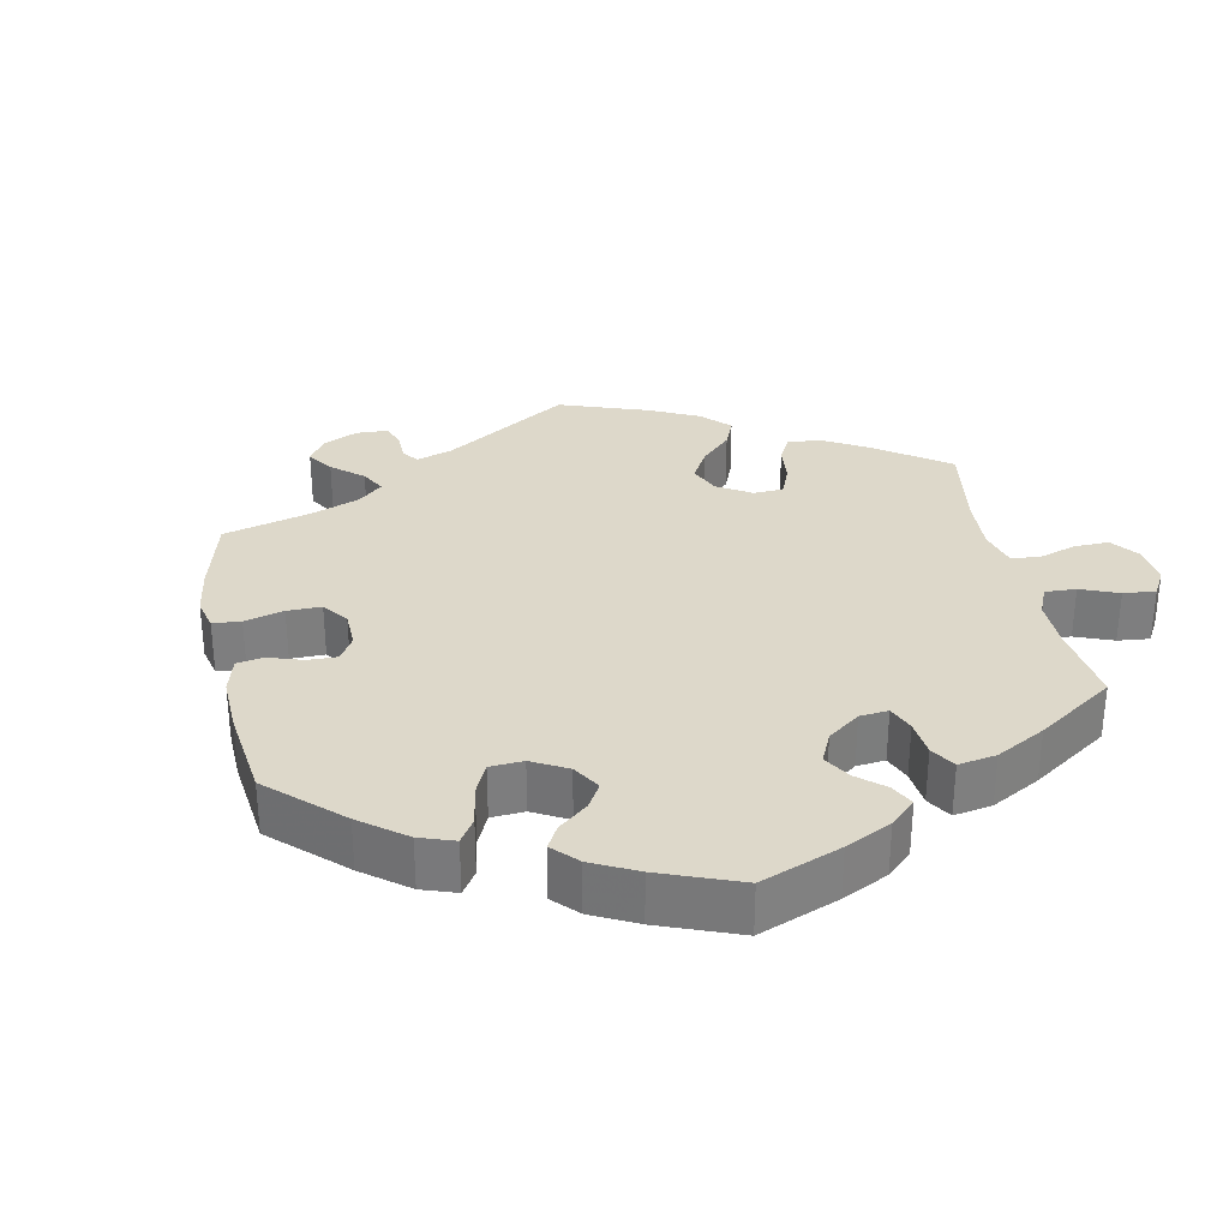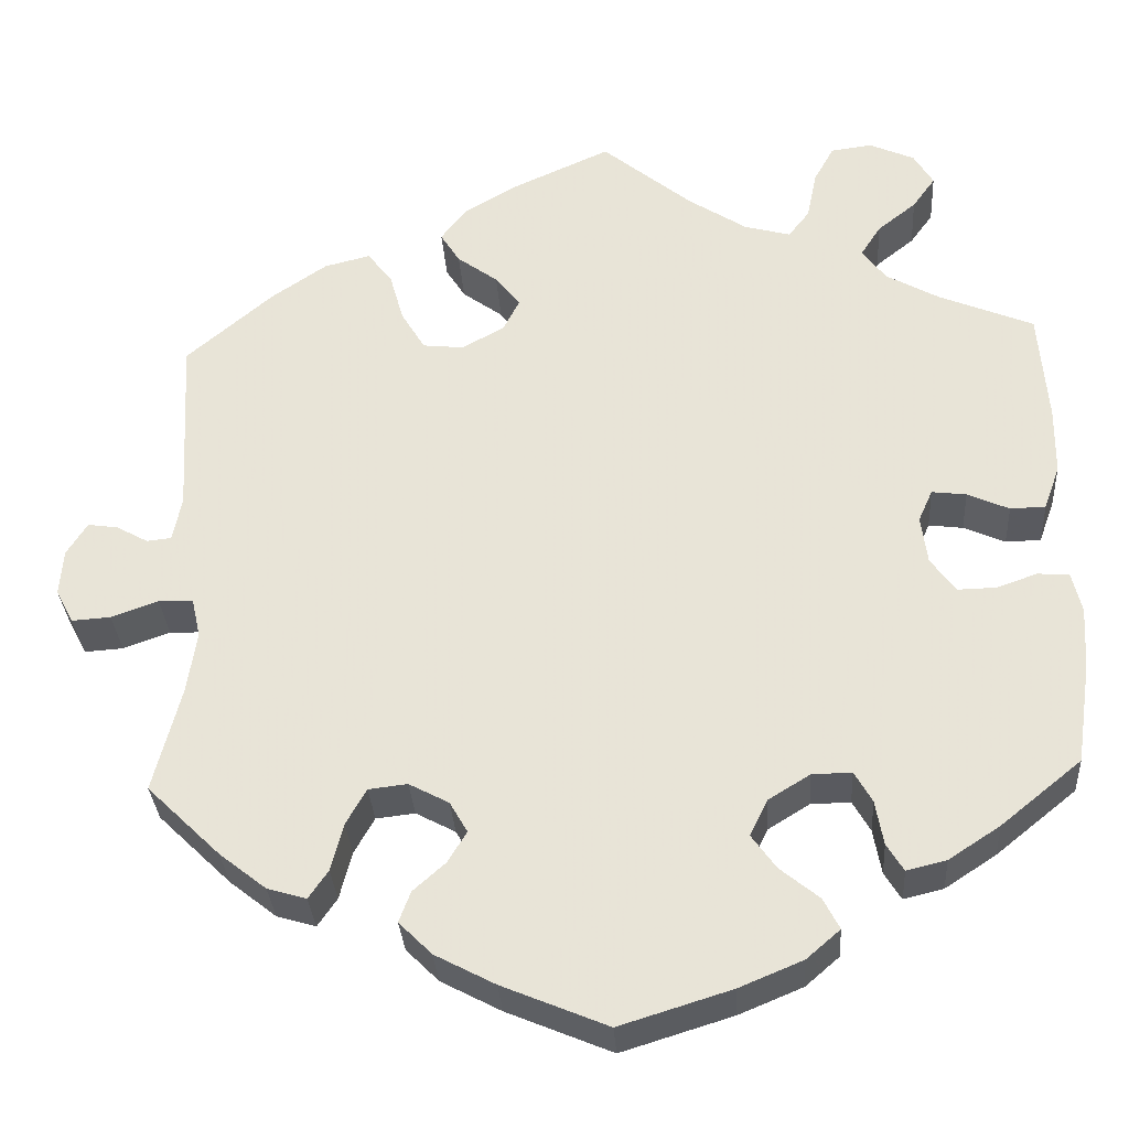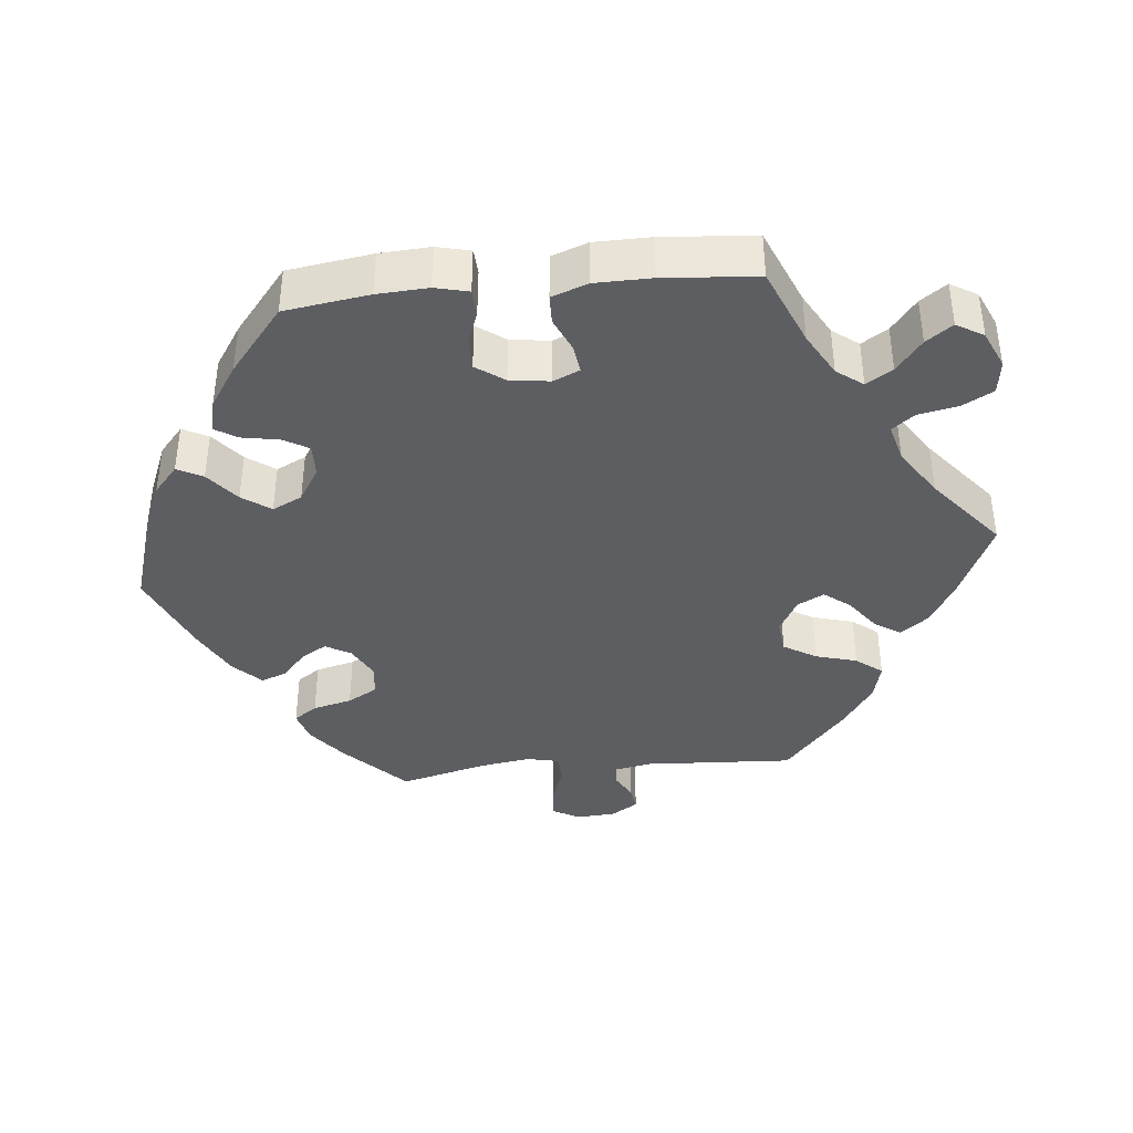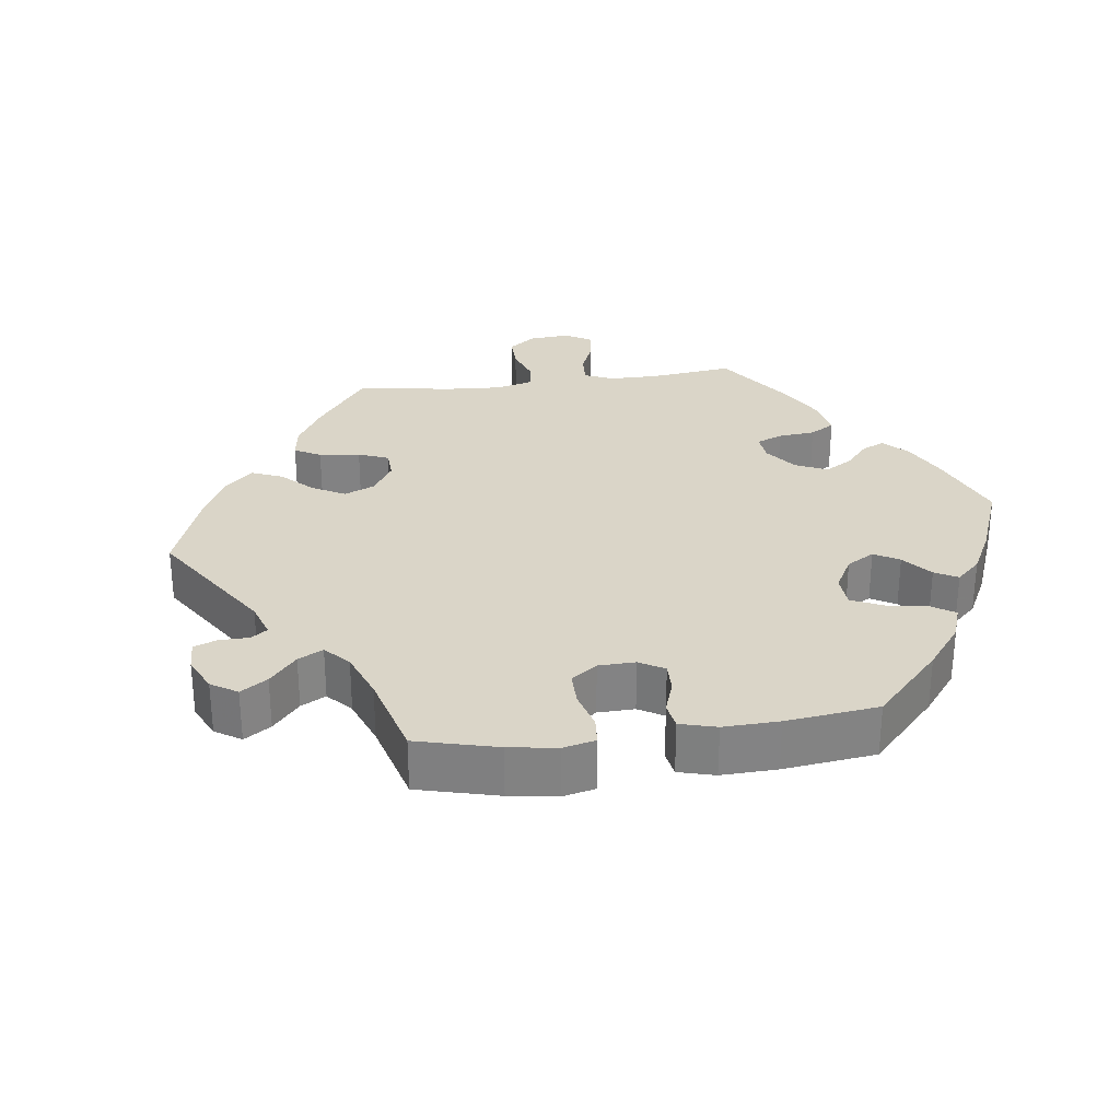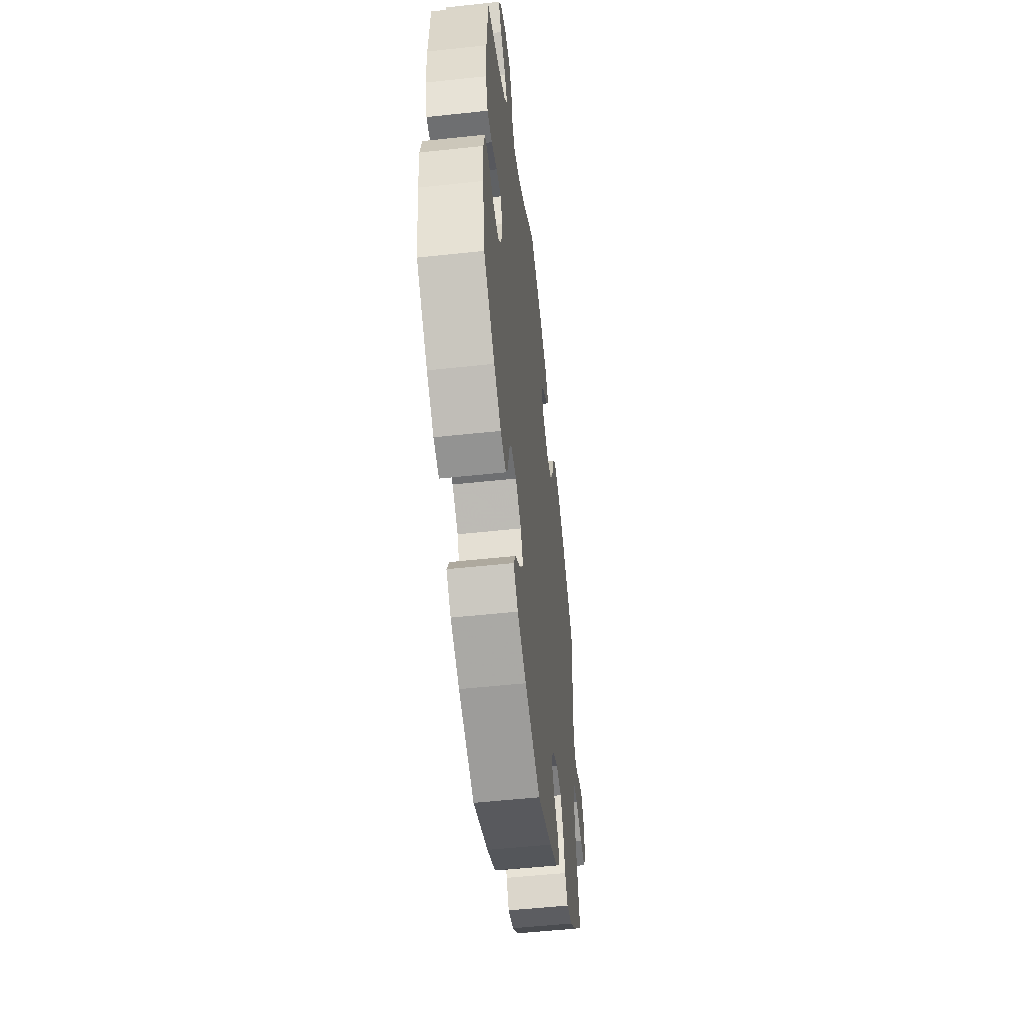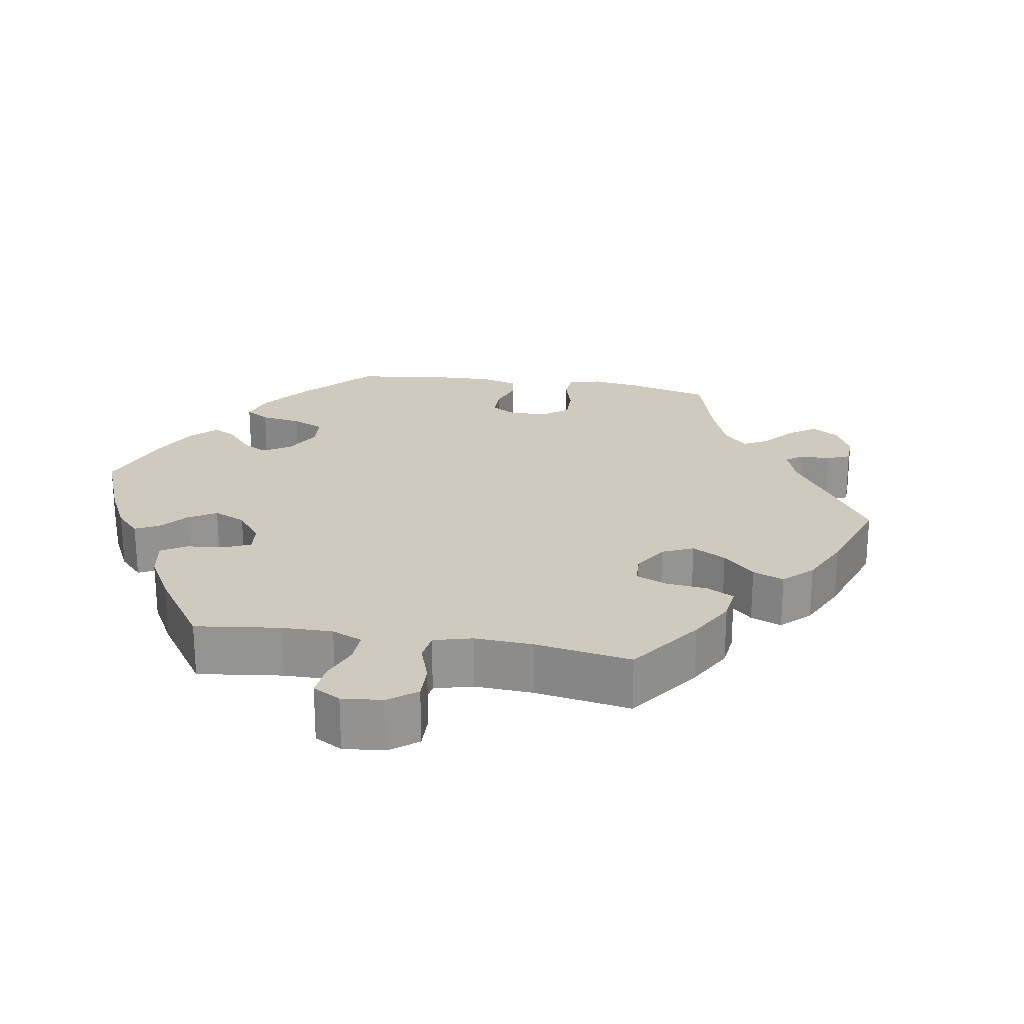
<metadata>
{"format":"obj","ext":"obj","renderer":"f3d","projection":"perspective","resolution":1024,"background":"white","views":[{"elev":31.0,"azim":-131.4,"up":"+Y"},{"elev":-31.9,"azim":-176.3,"up":"+Z"},{"elev":-39.2,"azim":-84.4,"up":"+Y"},{"elev":29.2,"azim":142.6,"up":"+Y"},{"elev":-53.2,"azim":-83.4,"up":"+Z"},{"elev":23.0,"azim":-20.6,"up":"+Y"}]}
</metadata>
<code>
v 0.11 0.07 0.528
v 0.171 0.07 0.492
v 0.2 0.07 0.454
v 0.178 0.07 0.419
v 0.132 0.07 0.385
v 0.104 0.07 0.349
v 0.123 0.07 0.312
v 0.171 0.07 0.286
v 0.217 0.07 0.291
v 0.244 0.07 0.336
v 0.26 0.07 0.393
v 0.288 0.07 0.429
v 0.34 0.07 0.416
v 0.403 0.07 0.373
v 0.501 0.07 0.289
v 0.49 0.07 0.083
v 0.5 0.07 0.032
v 0.528 0.07 0.029
v 0.564 0.07 0.049
v 0.598 0.07 0.054
v 0.621 0.07 0.017
v 0.625 0.07 -0.036
v 0.605 0.07 -0.074
v 0.561 0.07 -0.071
v 0.508 0.07 -0.052
v 0.469 0.07 -0.053
v 0.459 0.07 -0.098
v 0.47 0.07 -0.169
v 0.501 0.07 -0.289
v 0.418 0.07 -0.37
v 0.365 0.07 -0.412
v 0.321 0.07 -0.425
v 0.299 0.07 -0.393
v 0.285 0.07 -0.339
v 0.262 0.07 -0.298
v 0.218 0.07 -0.293
v 0.173 0.07 -0.317
v 0.153 0.07 -0.352
v 0.174 0.07 -0.387
v 0.211 0.07 -0.42
v 0.224 0.07 -0.455
v 0.187 0.07 -0.492
v 0.119 0.07 -0.528
v 0 0.07 -0.578
v -0.126 0.07 -0.539
v -0.198 0.07 -0.509
v -0.236 0.07 -0.476
v -0.218 0.07 -0.441
v -0.174 0.07 -0.405
v -0.146 0.07 -0.366
v -0.166 0.07 -0.325
v -0.213 0.07 -0.296
v -0.258 0.07 -0.295
v -0.278 0.07 -0.33
v -0.287 0.07 -0.381
v -0.306 0.07 -0.412
v -0.351 0.07 -0.401
v -0.409 0.07 -0.363
v -0.5 0.07 -0.289
v -0.517 0.07 -0.173
v -0.521 0.07 -0.103
v -0.51 0.07 -0.057
v -0.474 0.07 -0.055
v -0.429 0.07 -0.071
v -0.385 0.07 -0.072
v -0.357 0.07 -0.033
v -0.35 0.07 0.022
v -0.366 0.07 0.058
v -0.405 0.07 0.053
v -0.452 0.07 0.032
v -0.492 0.07 0.033
v -0.51 0.07 0.083
v -0.511 0.07 0.16
v -0.501 0.07 0.288
v -0.394 0.07 0.333
v -0.334 0.07 0.367
v -0.307 0.07 0.403
v -0.33 0.07 0.439
v -0.374 0.07 0.474
v -0.4 0.07 0.51
v -0.378 0.07 0.547
v -0.327 0.07 0.57
v -0.28 0.07 0.564
v -0.257 0.07 0.522
v -0.246 0.07 0.467
v -0.222 0.07 0.436
v -0.17 0.07 0.45
v -0.103 0.07 0.494
v -0.001 0.07 0.578
v 0.11 0 0.528
v 0.171 0 0.492
v 0.2 0 0.454
v 0.178 0 0.419
v 0.132 0 0.385
v 0.104 0 0.349
v 0.123 0 0.312
v 0.171 0 0.286
v 0.217 0 0.291
v 0.244 0 0.336
v 0.26 0 0.393
v 0.288 0 0.429
v 0.34 0 0.416
v 0.403 0 0.373
v 0.501 0 0.289
v 0.49 0 0.083
v 0.5 0 0.032
v 0.528 0 0.029
v 0.564 0 0.049
v 0.598 0 0.054
v 0.621 0 0.017
v 0.625 0 -0.036
v 0.605 0 -0.074
v 0.561 0 -0.071
v 0.508 0 -0.052
v 0.469 0 -0.053
v 0.459 0 -0.098
v 0.47 0 -0.169
v 0.501 0 -0.289
v 0.418 0 -0.37
v 0.365 0 -0.412
v 0.321 0 -0.425
v 0.299 0 -0.393
v 0.285 0 -0.339
v 0.262 0 -0.298
v 0.218 0 -0.293
v 0.173 0 -0.317
v 0.153 0 -0.352
v 0.174 0 -0.387
v 0.211 0 -0.42
v 0.224 0 -0.455
v 0.187 0 -0.492
v 0.119 0 -0.528
v 0 0 -0.578
v -0.126 0 -0.539
v -0.198 0 -0.509
v -0.236 0 -0.476
v -0.218 0 -0.441
v -0.174 0 -0.405
v -0.146 0 -0.366
v -0.166 0 -0.325
v -0.213 0 -0.296
v -0.258 0 -0.295
v -0.278 0 -0.33
v -0.287 0 -0.381
v -0.306 0 -0.412
v -0.351 0 -0.401
v -0.409 0 -0.363
v -0.5 0 -0.289
v -0.517 0 -0.173
v -0.521 0 -0.103
v -0.51 0 -0.057
v -0.474 0 -0.055
v -0.429 0 -0.071
v -0.385 0 -0.072
v -0.357 0 -0.033
v -0.35 0 0.022
v -0.366 0 0.058
v -0.405 0 0.053
v -0.452 0 0.032
v -0.492 0 0.033
v -0.51 0 0.083
v -0.511 0 0.16
v -0.501 0 0.288
v -0.394 0 0.333
v -0.334 0 0.367
v -0.307 0 0.403
v -0.33 0 0.439
v -0.374 0 0.474
v -0.4 0 0.51
v -0.378 0 0.547
v -0.327 0 0.57
v -0.28 0 0.564
v -0.257 0 0.522
v -0.246 0 0.467
v -0.222 0 0.436
v -0.17 0 0.45
v -0.103 0 0.494
v -0.001 0 0.578
f 88 89 1 2
f 87 88 2 3
f 86 87 3 4
f 82 83 84 85
f 82 85 86
f 81 82 86
f 78 79 80 81
f 77 78 81 86
f 76 77 86 4
f 72 73 74 75
f 69 70 71 72
f 68 69 72 75
f 67 68 75 76
f 61 62 63 64
f 61 64 65
f 60 61 65
f 59 60 65
f 58 59 65 66
f 54 55 56 57
f 53 54 57 58
f 46 47 48 49
f 46 49 50
f 45 46 50
f 44 45 50
f 43 44 50 51
f 39 40 41 42
f 38 39 42 43
f 31 32 33 34
f 31 34 35
f 28 29 30 31
f 27 28 31 35
f 26 27 35 36
f 22 23 24 25
f 22 25 26
f 21 22 26
f 18 19 20 21
f 17 18 21 26
f 16 17 26 36
f 10 11 12 13
f 9 10 13 14
f 76 4 5
f 67 76 5 6
f 53 58 66
f 52 53 66 67
f 51 52 67 6
f 38 43 51 6
f 15 16 36 37
f 9 14 15 37
f 8 9 37 38
f 7 8 38
f 6 7 38
f 91 90 178 177
f 92 91 177 176
f 93 92 176 175
f 174 173 172 171
f 175 174 171
f 175 171 170
f 170 169 168 167
f 175 170 167 166
f 93 175 166 165
f 164 163 162 161
f 161 160 159 158
f 164 161 158 157
f 165 164 157 156
f 153 152 151 150
f 154 153 150
f 154 150 149
f 154 149 148
f 155 154 148 147
f 146 145 144 143
f 147 146 143 142
f 138 137 136 135
f 139 138 135
f 139 135 134
f 139 134 133
f 140 139 133 132
f 131 130 129 128
f 132 131 128 127
f 123 122 121 120
f 124 123 120
f 120 119 118 117
f 124 120 117 116
f 125 124 116 115
f 114 113 112 111
f 115 114 111
f 115 111 110
f 110 109 108 107
f 115 110 107 106
f 125 115 106 105
f 102 101 100 99
f 103 102 99 98
f 94 93 165
f 95 94 165 156
f 155 147 142
f 156 155 142 141
f 95 156 141 140
f 95 140 132 127
f 126 125 105 104
f 126 104 103 98
f 127 126 98 97
f 127 97 96
f 127 96 95
f 1 90 91 2
f 2 91 92 3
f 3 92 93 4
f 4 93 94 5
f 5 94 95 6
f 6 95 96 7
f 7 96 97 8
f 8 97 98 9
f 9 98 99 10
f 10 99 100 11
f 11 100 101 12
f 12 101 102 13
f 13 102 103 14
f 14 103 104 15
f 15 104 105 16
f 16 105 106 17
f 17 106 107 18
f 18 107 108 19
f 19 108 109 20
f 20 109 110 21
f 21 110 111 22
f 22 111 112 23
f 23 112 113 24
f 24 113 114 25
f 25 114 115 26
f 26 115 116 27
f 27 116 117 28
f 28 117 118 29
f 29 118 119 30
f 30 119 120 31
f 31 120 121 32
f 32 121 122 33
f 33 122 123 34
f 34 123 124 35
f 35 124 125 36
f 36 125 126 37
f 37 126 127 38
f 38 127 128 39
f 39 128 129 40
f 40 129 130 41
f 41 130 131 42
f 42 131 132 43
f 43 132 133 44
f 44 133 134 45
f 45 134 135 46
f 46 135 136 47
f 47 136 137 48
f 48 137 138 49
f 49 138 139 50
f 50 139 140 51
f 51 140 141 52
f 52 141 142 53
f 53 142 143 54
f 54 143 144 55
f 55 144 145 56
f 56 145 146 57
f 57 146 147 58
f 58 147 148 59
f 59 148 149 60
f 60 149 150 61
f 61 150 151 62
f 62 151 152 63
f 63 152 153 64
f 64 153 154 65
f 65 154 155 66
f 66 155 156 67
f 67 156 157 68
f 68 157 158 69
f 69 158 159 70
f 70 159 160 71
f 71 160 161 72
f 72 161 162 73
f 73 162 163 74
f 74 163 164 75
f 75 164 165 76
f 76 165 166 77
f 77 166 167 78
f 78 167 168 79
f 79 168 169 80
f 80 169 170 81
f 81 170 171 82
f 82 171 172 83
f 83 172 173 84
f 84 173 174 85
f 85 174 175 86
f 86 175 176 87
f 87 176 177 88
f 88 177 178 89
f 89 178 90 1

</code>
